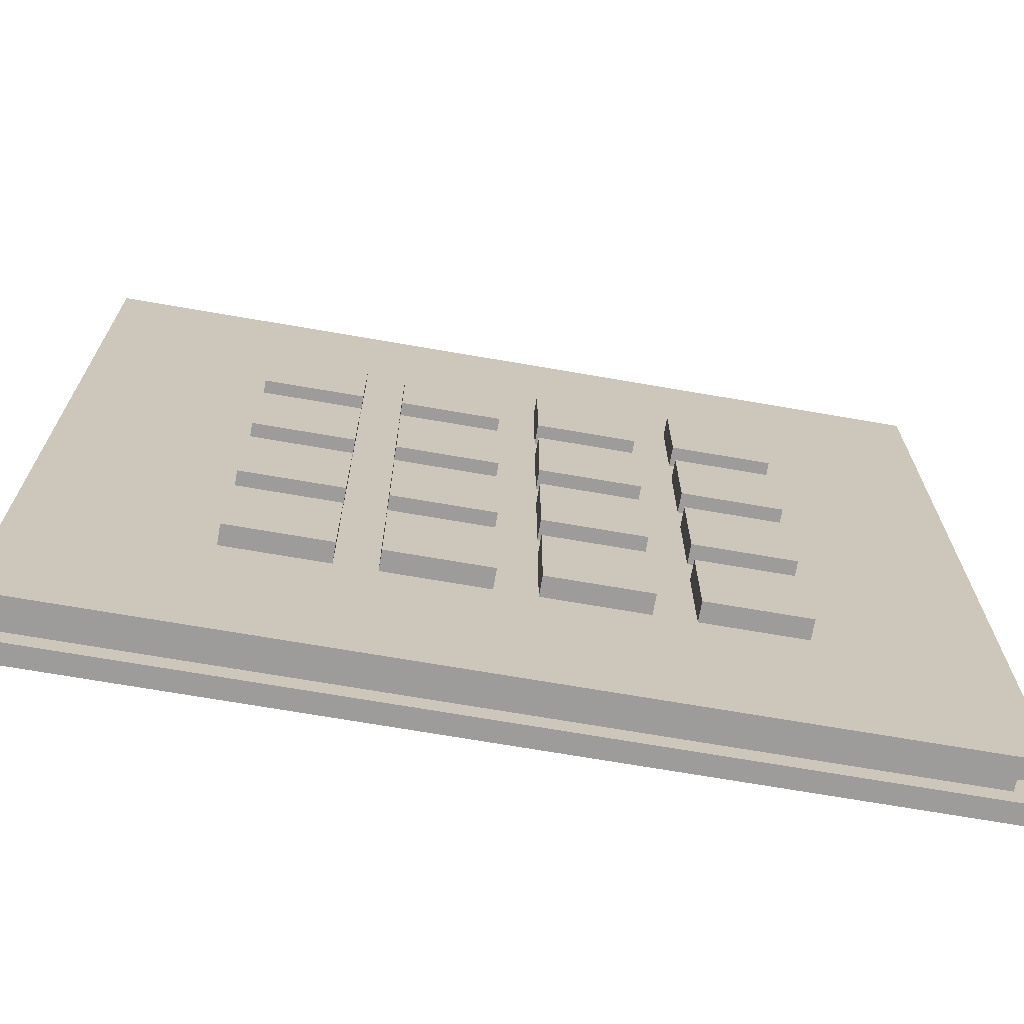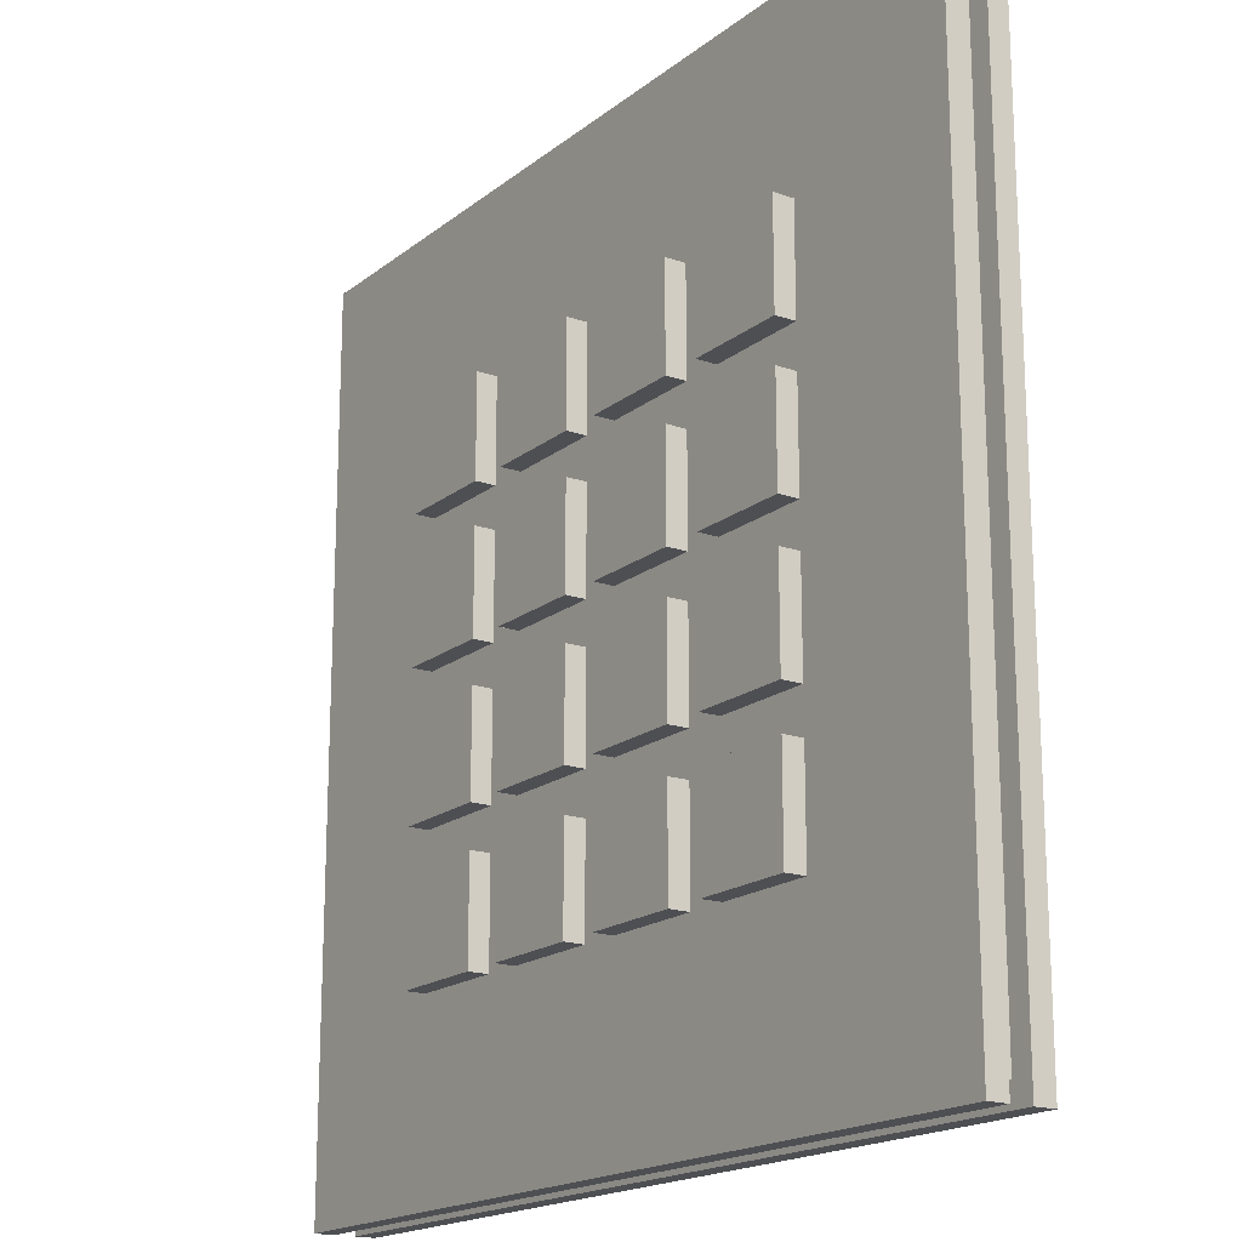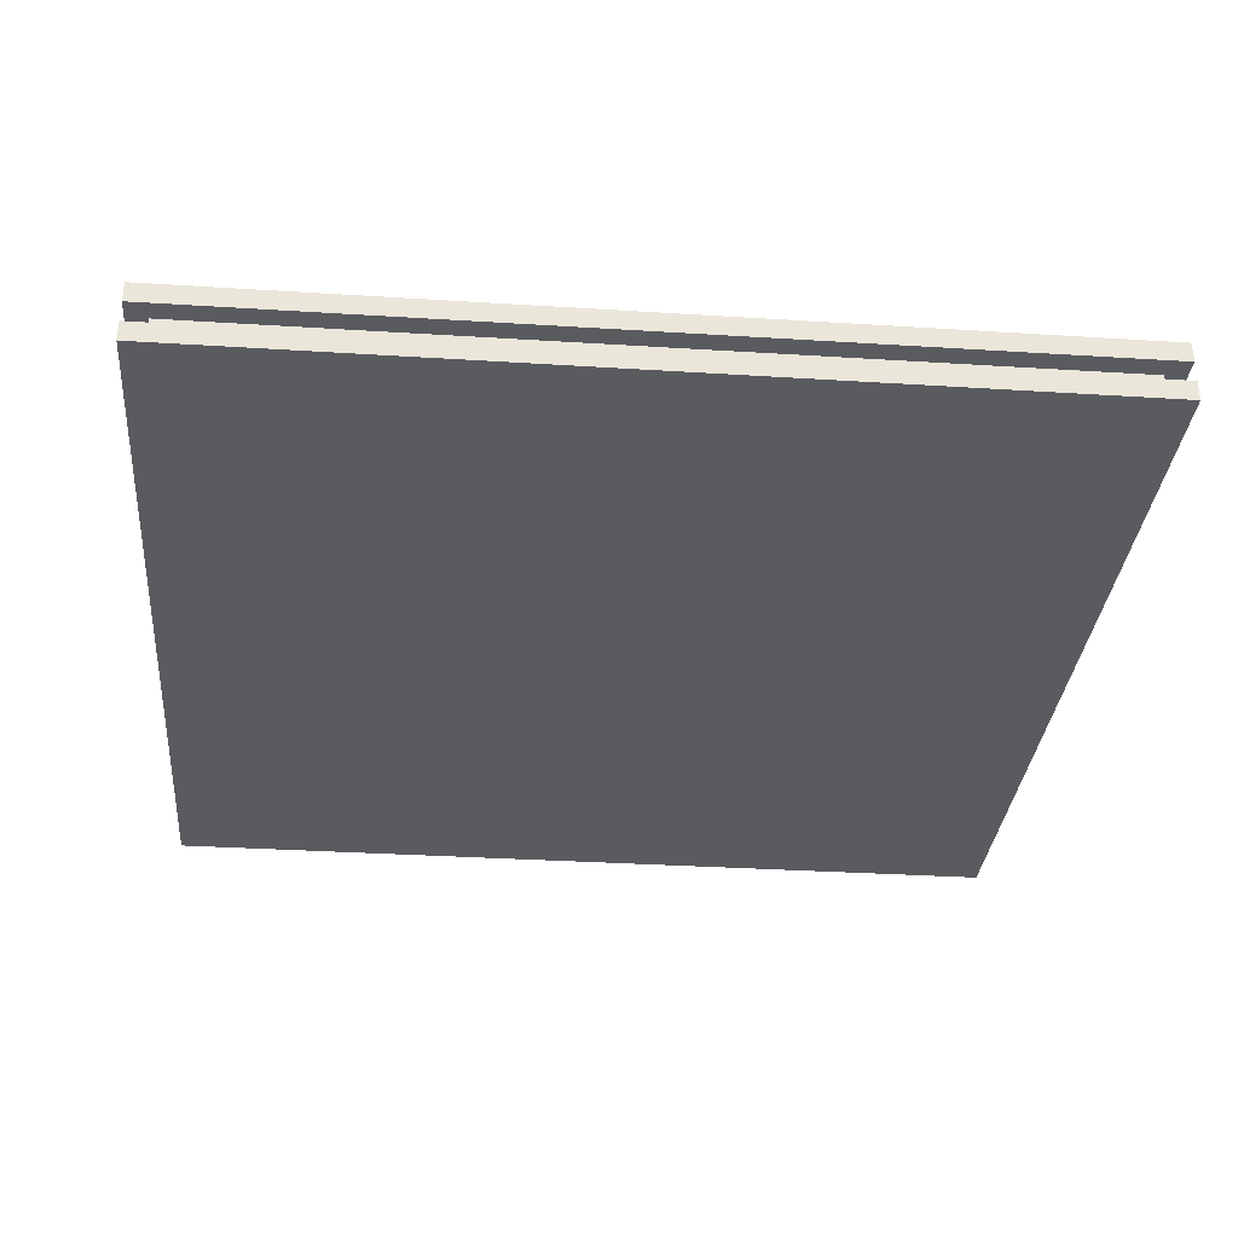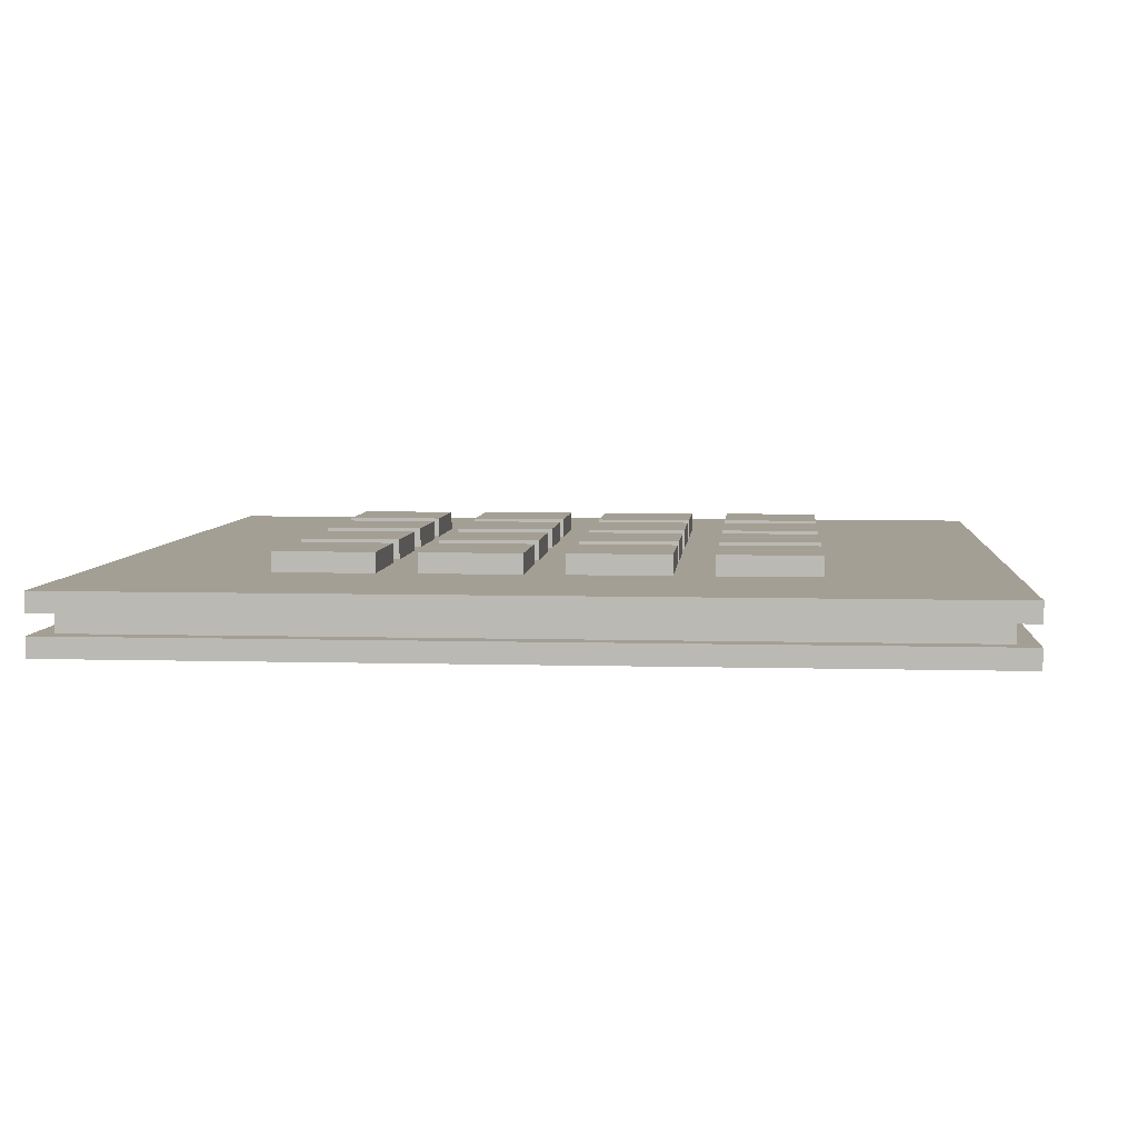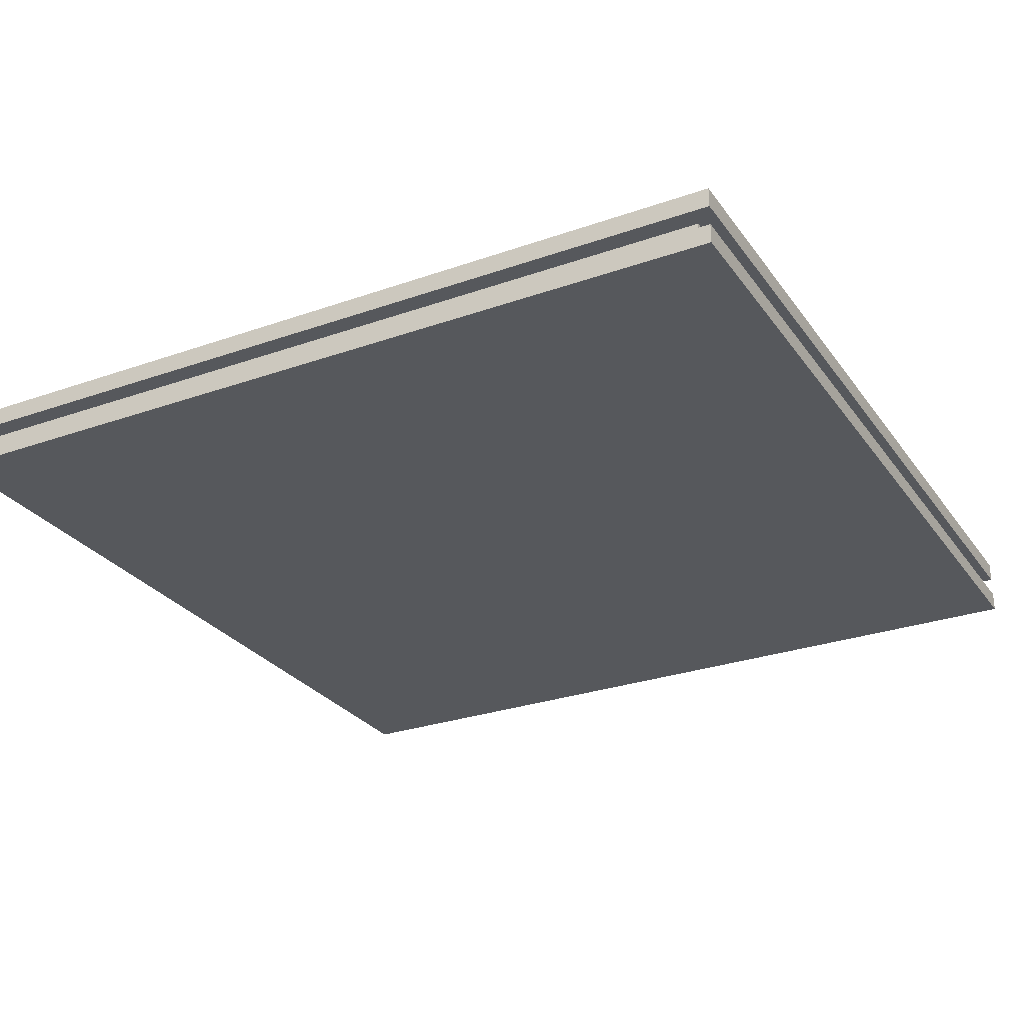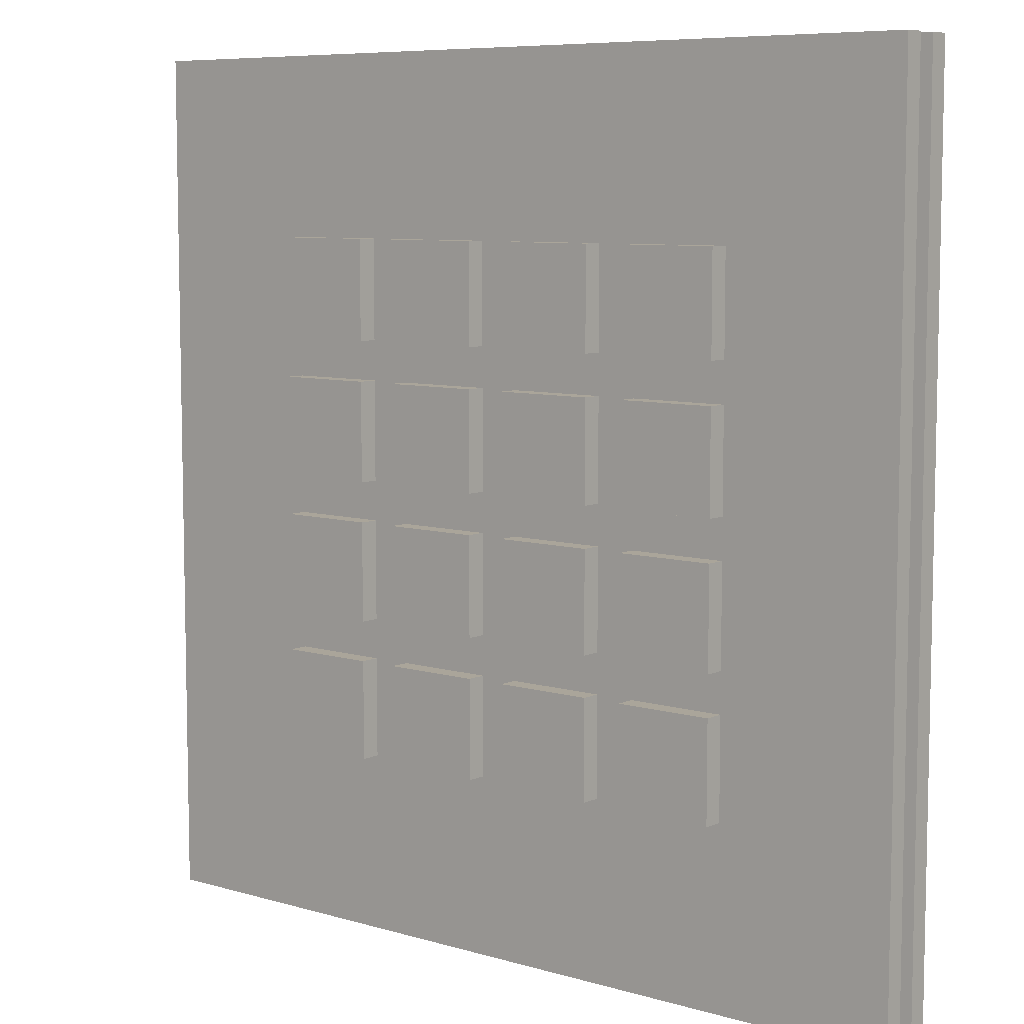
<metadata>
{"format":"obj","ext":"obj","renderer":"f3d","projection":"perspective","resolution":1024,"background":"white","views":[{"elev":-70.1,"azim":170.2,"up":"+Z"},{"elev":-17.9,"azim":-124.2,"up":"+Z"},{"elev":-32.3,"azim":-95.1,"up":"+Y"},{"elev":5.6,"azim":5.0,"up":"+Y"},{"elev":-27.9,"azim":118.2,"up":"+Y"},{"elev":7.6,"azim":-140.4,"up":"+Z"}]}
</metadata>
<code>
o PuzzleGridWB
g Cube (231)
v 64 12 -14
v 64 12 -9
v 64 14 -14
v 64 14 -9
v 64 12 -9
v 59 12 -9
v 64 14 -9
v 59 14 -9
v 59 12 -9
v 59 12 -14
v 59 14 -9
v 59 14 -14
v 59 12 -14
v 64 12 -14
v 59 14 -14
v 64 14 -14
v 64 14 -14
v 64 14 -9
v 59 14 -14
v 59 14 -9
v 59 12 -14
v 59 12 -9
v 64 12 -14
v 64 12 -9
g Cube (231)
f 3 4 2 1
f 7 8 6 5
f 11 12 10 9
f 15 16 14 13
f 19 20 18 17
f 23 24 22 21
g Cube (224)
v 43 12 -7
v 43 12 -2
v 43 14 -7
v 43 14 -2
v 43 12 -2
v 38 12 -2
v 43 14 -2
v 38 14 -2
v 38 12 -2
v 38 12 -7
v 38 14 -2
v 38 14 -7
v 38 12 -7
v 43 12 -7
v 38 14 -7
v 43 14 -7
v 43 14 -7
v 43 14 -2
v 38 14 -7
v 38 14 -2
v 38 12 -7
v 38 12 -2
v 43 12 -7
v 43 12 -2
g Cube (224)
f 27 28 26 25
f 31 32 30 29
f 35 36 34 33
f 39 40 38 37
f 43 44 42 41
f 47 48 46 45
g Cube (229)
v 50 12 -14
v 50 12 -9
v 50 14 -14
v 50 14 -9
v 50 12 -9
v 45 12 -9
v 50 14 -9
v 45 14 -9
v 45 12 -9
v 45 12 -14
v 45 14 -9
v 45 14 -14
v 45 12 -14
v 50 12 -14
v 45 14 -14
v 50 14 -14
v 50 14 -14
v 50 14 -9
v 45 14 -14
v 45 14 -9
v 45 12 -14
v 45 12 -9
v 50 12 -14
v 50 12 -9
g Cube (229)
f 51 52 50 49
f 55 56 54 53
f 59 60 58 57
f 63 64 62 61
f 67 68 66 65
f 71 72 70 69
g Cube (228)
v 43 12 -14
v 43 12 -9
v 43 14 -14
v 43 14 -9
v 43 12 -9
v 38 12 -9
v 43 14 -9
v 38 14 -9
v 38 12 -9
v 38 12 -14
v 38 14 -9
v 38 14 -14
v 38 12 -14
v 43 12 -14
v 38 14 -14
v 43 14 -14
v 43 14 -14
v 43 14 -9
v 38 14 -14
v 38 14 -9
v 38 12 -14
v 38 12 -9
v 43 12 -14
v 43 12 -9
g Cube (228)
f 75 76 74 73
f 79 80 78 77
f 83 84 82 81
f 87 88 86 85
f 91 92 90 89
f 95 96 94 93
g Cube (230)
v 57 12 -14
v 57 12 -9
v 57 14 -14
v 57 14 -9
v 57 12 -9
v 52 12 -9
v 57 14 -9
v 52 14 -9
v 52 12 -9
v 52 12 -14
v 52 14 -9
v 52 14 -14
v 52 12 -14
v 57 12 -14
v 52 14 -14
v 57 14 -14
v 57 14 -14
v 57 14 -9
v 52 14 -14
v 52 14 -9
v 52 12 -14
v 52 12 -9
v 57 12 -14
v 57 12 -9
g Cube (230)
f 99 100 98 97
f 103 104 102 101
f 107 108 106 105
f 111 112 110 109
f 115 116 114 113
f 119 120 118 117
g Cube (233)
v 50 12 -21
v 50 12 -16
v 50 14 -21
v 50 14 -16
v 50 12 -16
v 45 12 -16
v 50 14 -16
v 45 14 -16
v 45 12 -16
v 45 12 -21
v 45 14 -16
v 45 14 -21
v 45 12 -21
v 50 12 -21
v 45 14 -21
v 50 14 -21
v 50 14 -21
v 50 14 -16
v 45 14 -21
v 45 14 -16
v 45 12 -21
v 45 12 -16
v 50 12 -21
v 50 12 -16
g Cube (233)
f 123 124 122 121
f 127 128 126 125
f 131 132 130 129
f 135 136 134 133
f 139 140 138 137
f 143 144 142 141
g Cube (234)
v 57 12 -21
v 57 12 -16
v 57 14 -21
v 57 14 -16
v 57 12 -16
v 52 12 -16
v 57 14 -16
v 52 14 -16
v 52 12 -16
v 52 12 -21
v 52 14 -16
v 52 14 -21
v 52 12 -21
v 57 12 -21
v 52 14 -21
v 57 14 -21
v 57 14 -21
v 57 14 -16
v 52 14 -21
v 52 14 -16
v 52 12 -21
v 52 12 -16
v 57 12 -21
v 57 12 -16
g Cube (234)
f 147 148 146 145
f 151 152 150 149
f 155 156 154 153
f 159 160 158 157
f 163 164 162 161
f 167 168 166 165
g Cube (158)
v 72 11 6
v 30 11 6
v 72 12 6
v 30 12 6
v 30 11 6
v 30 11 -36
v 30 12 6
v 30 12 -36
v 30 11 -36
v 72 11 -36
v 30 12 -36
v 72 12 -36
v 72 11 -36
v 72 11 6
v 72 12 -36
v 72 12 6
v 72 12 6
v 30 12 6
v 72 12 -36
v 30 12 -36
v 72 11 -36
v 30 11 -36
v 72 11 6
v 30 11 6
g Cube (158)
f 171 172 170 169
f 175 176 174 173
f 179 180 178 177
f 183 184 182 181
f 187 188 186 185
f 191 192 190 189
g Cube (239)
v 64 12 -28
v 64 12 -23
v 64 14 -28
v 64 14 -23
v 64 12 -23
v 59 12 -23
v 64 14 -23
v 59 14 -23
v 59 12 -23
v 59 12 -28
v 59 14 -23
v 59 14 -28
v 59 12 -28
v 64 12 -28
v 59 14 -28
v 64 14 -28
v 64 14 -28
v 64 14 -23
v 59 14 -28
v 59 14 -23
v 59 12 -28
v 59 12 -23
v 64 12 -28
v 64 12 -23
g Cube (239)
f 195 196 194 193
f 199 200 198 197
f 203 204 202 201
f 207 208 206 205
f 211 212 210 209
f 215 216 214 213
g Cube (235)
v 64 12 -21
v 64 12 -16
v 64 14 -21
v 64 14 -16
v 64 12 -16
v 59 12 -16
v 64 14 -16
v 59 14 -16
v 59 12 -16
v 59 12 -21
v 59 14 -16
v 59 14 -21
v 59 12 -21
v 64 12 -21
v 59 14 -21
v 64 14 -21
v 64 14 -21
v 64 14 -16
v 59 14 -21
v 59 14 -16
v 59 12 -21
v 59 12 -16
v 64 12 -21
v 64 12 -16
g Cube (235)
f 219 220 218 217
f 223 224 222 221
f 227 228 226 225
f 231 232 230 229
f 235 236 234 233
f 239 240 238 237
g Cube (237)
v 50 12 -28
v 50 12 -23
v 50 14 -28
v 50 14 -23
v 50 12 -23
v 45 12 -23
v 50 14 -23
v 45 14 -23
v 45 12 -23
v 45 12 -28
v 45 14 -23
v 45 14 -28
v 45 12 -28
v 50 12 -28
v 45 14 -28
v 50 14 -28
v 50 14 -28
v 50 14 -23
v 45 14 -28
v 45 14 -23
v 45 12 -28
v 45 12 -23
v 50 12 -28
v 50 12 -23
g Cube (237)
f 243 244 242 241
f 247 248 246 245
f 251 252 250 249
f 255 256 254 253
f 259 260 258 257
f 263 264 262 261
g Cube (226)
v 57 12 -7
v 57 12 -2
v 57 14 -7
v 57 14 -2
v 57 12 -2
v 52 12 -2
v 57 14 -2
v 52 14 -2
v 52 12 -2
v 52 12 -7
v 52 14 -2
v 52 14 -7
v 52 12 -7
v 57 12 -7
v 52 14 -7
v 57 14 -7
v 57 14 -7
v 57 14 -2
v 52 14 -7
v 52 14 -2
v 52 12 -7
v 52 12 -2
v 57 12 -7
v 57 12 -2
g Cube (226)
f 267 268 266 265
f 271 272 270 269
f 275 276 274 273
f 279 280 278 277
f 283 284 282 281
f 287 288 286 285
g Cube (238)
v 57 12 -28
v 57 12 -23
v 57 14 -28
v 57 14 -23
v 57 12 -23
v 52 12 -23
v 57 14 -23
v 52 14 -23
v 52 12 -23
v 52 12 -28
v 52 14 -23
v 52 14 -28
v 52 12 -28
v 57 12 -28
v 52 14 -28
v 57 14 -28
v 57 14 -28
v 57 14 -23
v 52 14 -28
v 52 14 -23
v 52 12 -28
v 52 12 -23
v 57 12 -28
v 57 12 -23
g Cube (238)
f 291 292 290 289
f 295 296 294 293
f 299 300 298 297
f 303 304 302 301
f 307 308 306 305
f 311 312 310 309
g Cube (108)
v 73 12 7
v 29 12 7
v 73 13 7
v 29 13 7
v 29 12 7
v 29 12 -37
v 29 13 7
v 29 13 -37
v 29 12 -37
v 73 12 -37
v 29 13 -37
v 73 13 -37
v 73 12 -37
v 73 12 7
v 73 13 -37
v 73 13 7
v 73 13 7
v 29 13 7
v 73 13 -37
v 29 13 -37
v 73 12 -37
v 29 12 -37
v 73 12 7
v 29 12 7
g Cube (108)
f 315 316 314 313
f 319 320 318 317
f 323 324 322 321
f 327 328 326 325
f 331 332 330 329
f 335 336 334 333
g Cube (232)
v 43 12 -21
v 43 12 -16
v 43 14 -21
v 43 14 -16
v 43 12 -16
v 38 12 -16
v 43 14 -16
v 38 14 -16
v 38 12 -16
v 38 12 -21
v 38 14 -16
v 38 14 -21
v 38 12 -21
v 43 12 -21
v 38 14 -21
v 43 14 -21
v 43 14 -21
v 43 14 -16
v 38 14 -21
v 38 14 -16
v 38 12 -21
v 38 12 -16
v 43 12 -21
v 43 12 -16
g Cube (232)
f 339 340 338 337
f 343 344 342 341
f 347 348 346 345
f 351 352 350 349
f 355 356 354 353
f 359 360 358 357
g Cube (227)
v 64 12 -7
v 64 12 -2
v 64 14 -7
v 64 14 -2
v 64 12 -2
v 59 12 -2
v 64 14 -2
v 59 14 -2
v 59 12 -2
v 59 12 -7
v 59 14 -2
v 59 14 -7
v 59 12 -7
v 64 12 -7
v 59 14 -7
v 64 14 -7
v 64 14 -7
v 64 14 -2
v 59 14 -7
v 59 14 -2
v 59 12 -7
v 59 12 -2
v 64 12 -7
v 64 12 -2
g Cube (227)
f 363 364 362 361
f 367 368 366 365
f 371 372 370 369
f 375 376 374 373
f 379 380 378 377
f 383 384 382 381
g Cube (157)
v 73 10 7
v 29 10 7
v 73 11 7
v 29 11 7
v 29 10 7
v 29 10 -37
v 29 11 7
v 29 11 -37
v 29 10 -37
v 73 10 -37
v 29 11 -37
v 73 11 -37
v 73 10 -37
v 73 10 7
v 73 11 -37
v 73 11 7
v 73 11 7
v 29 11 7
v 73 11 -37
v 29 11 -37
v 73 10 -37
v 29 10 -37
v 73 10 7
v 29 10 7
g Cube (157)
f 387 388 386 385
f 391 392 390 389
f 395 396 394 393
f 399 400 398 397
f 403 404 402 401
f 407 408 406 405
g Cube (236)
v 43 12 -28
v 43 12 -23
v 43 14 -28
v 43 14 -23
v 43 12 -23
v 38 12 -23
v 43 14 -23
v 38 14 -23
v 38 12 -23
v 38 12 -28
v 38 14 -23
v 38 14 -28
v 38 12 -28
v 43 12 -28
v 38 14 -28
v 43 14 -28
v 43 14 -28
v 43 14 -23
v 38 14 -28
v 38 14 -23
v 38 12 -28
v 38 12 -23
v 43 12 -28
v 43 12 -23
g Cube (236)
f 411 412 410 409
f 415 416 414 413
f 419 420 418 417
f 423 424 422 421
f 427 428 426 425
f 431 432 430 429
g Cube (225)
v 50 12 -7
v 50 12 -2
v 50 14 -7
v 50 14 -2
v 50 12 -2
v 45 12 -2
v 50 14 -2
v 45 14 -2
v 45 12 -2
v 45 12 -7
v 45 14 -2
v 45 14 -7
v 45 12 -7
v 50 12 -7
v 45 14 -7
v 50 14 -7
v 50 14 -7
v 50 14 -2
v 45 14 -7
v 45 14 -2
v 45 12 -7
v 45 12 -2
v 50 12 -7
v 50 12 -2
g Cube (225)
f 435 436 434 433
f 439 440 438 437
f 443 444 442 441
f 447 448 446 445
f 451 452 450 449
f 455 456 454 453

</code>
